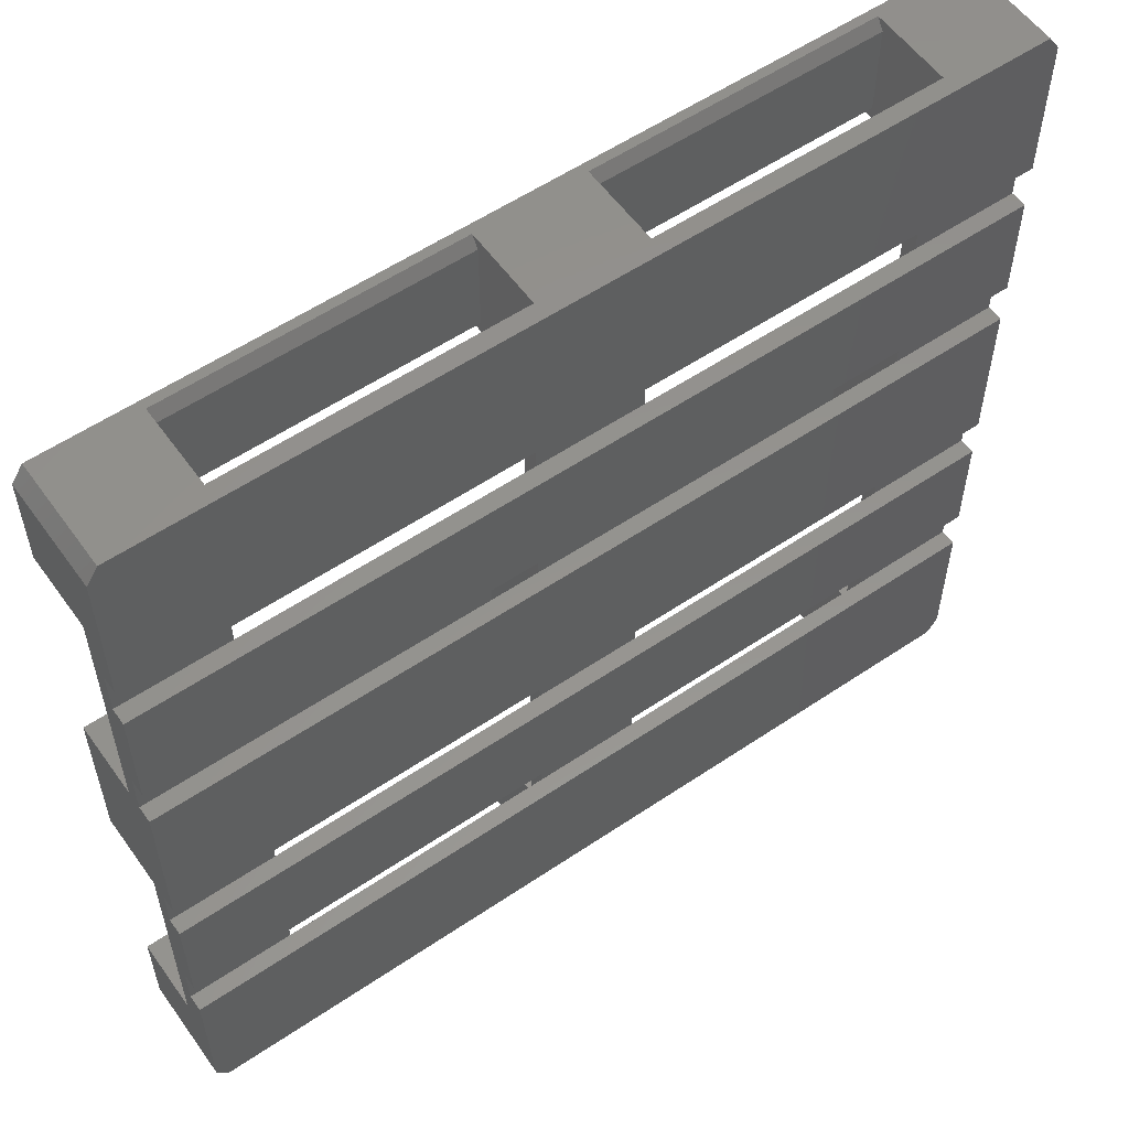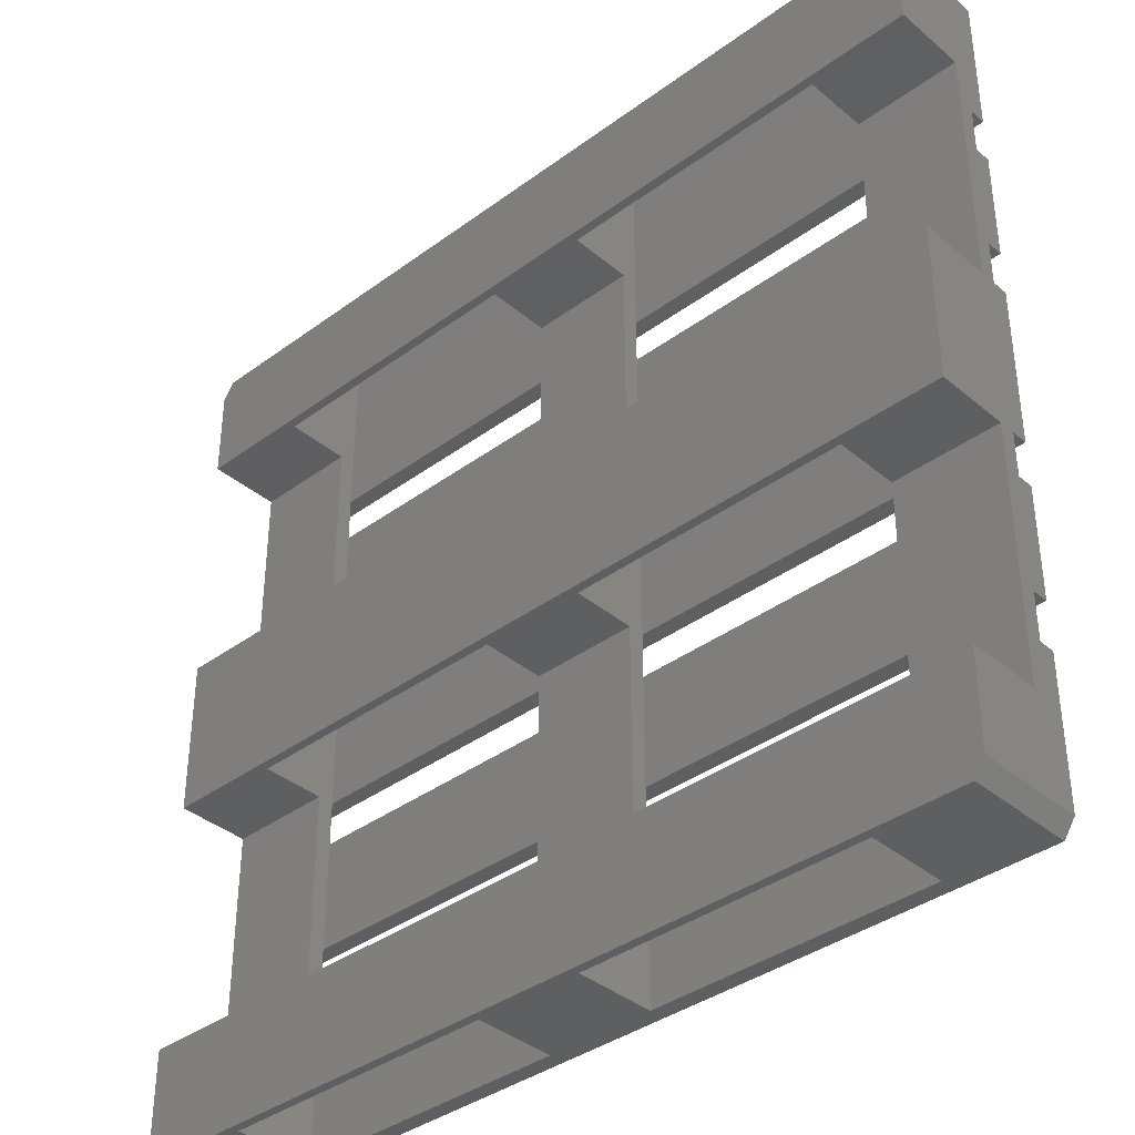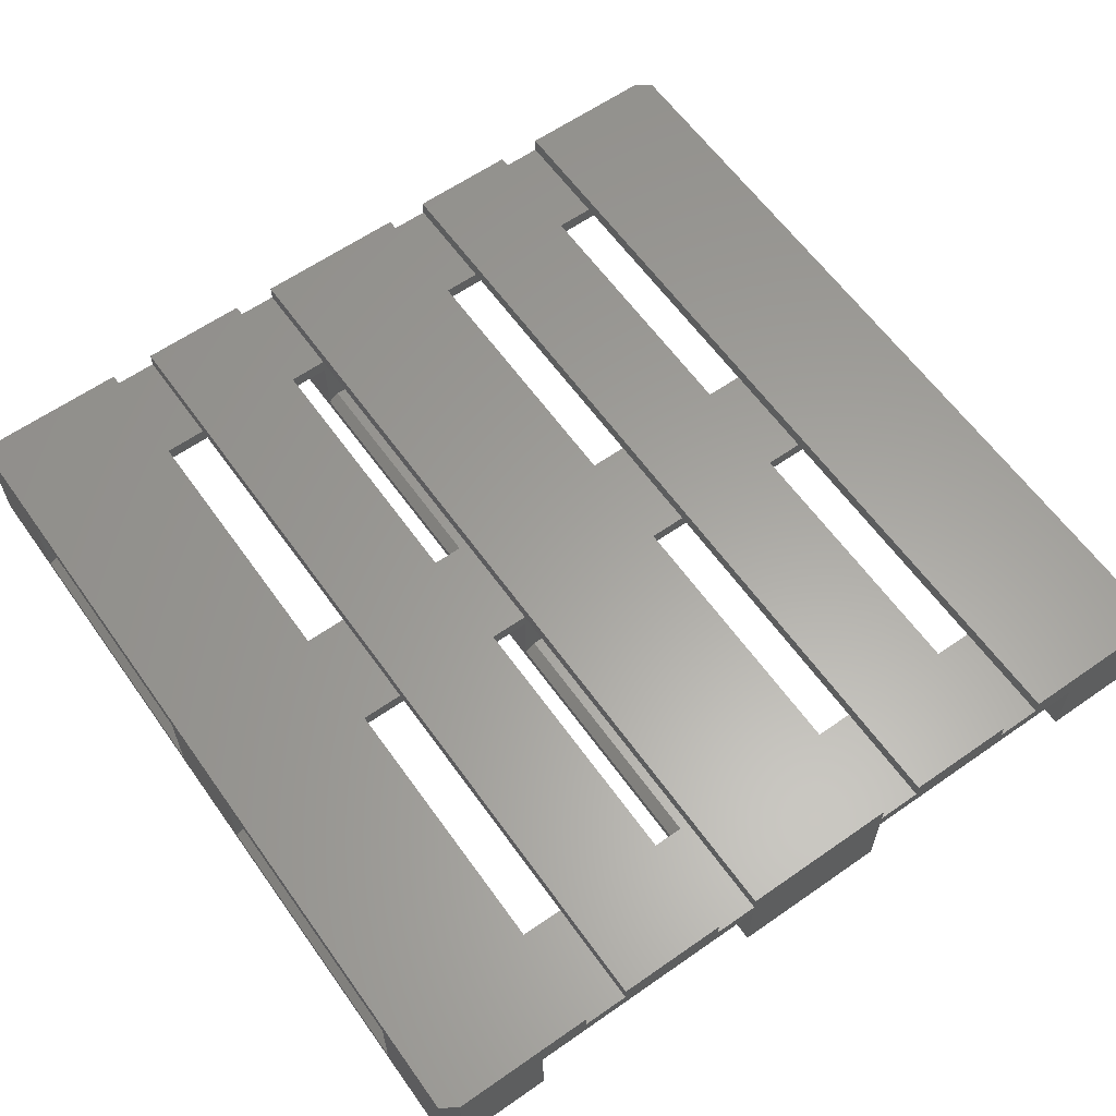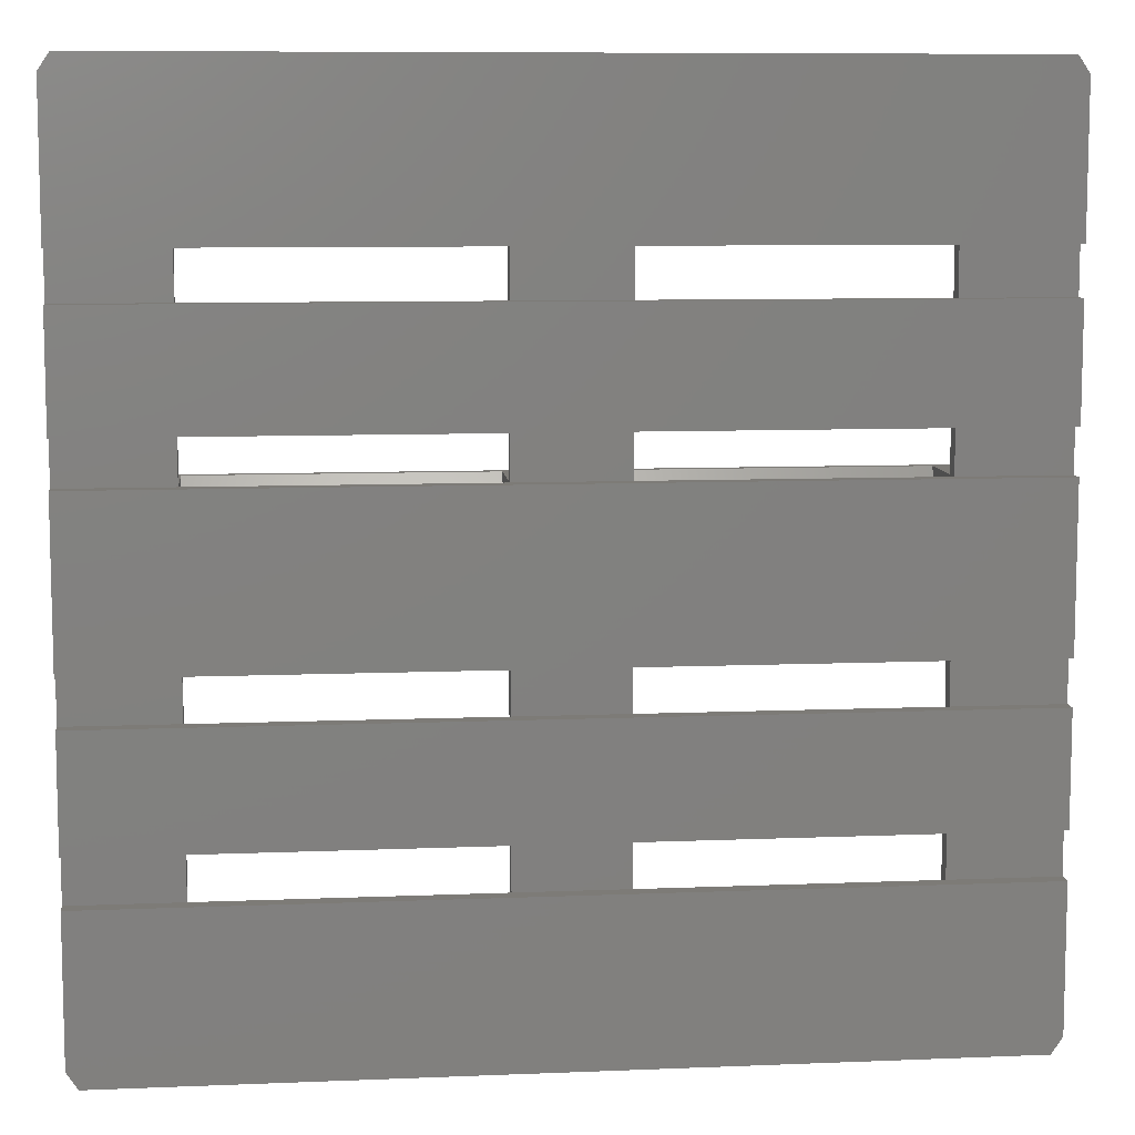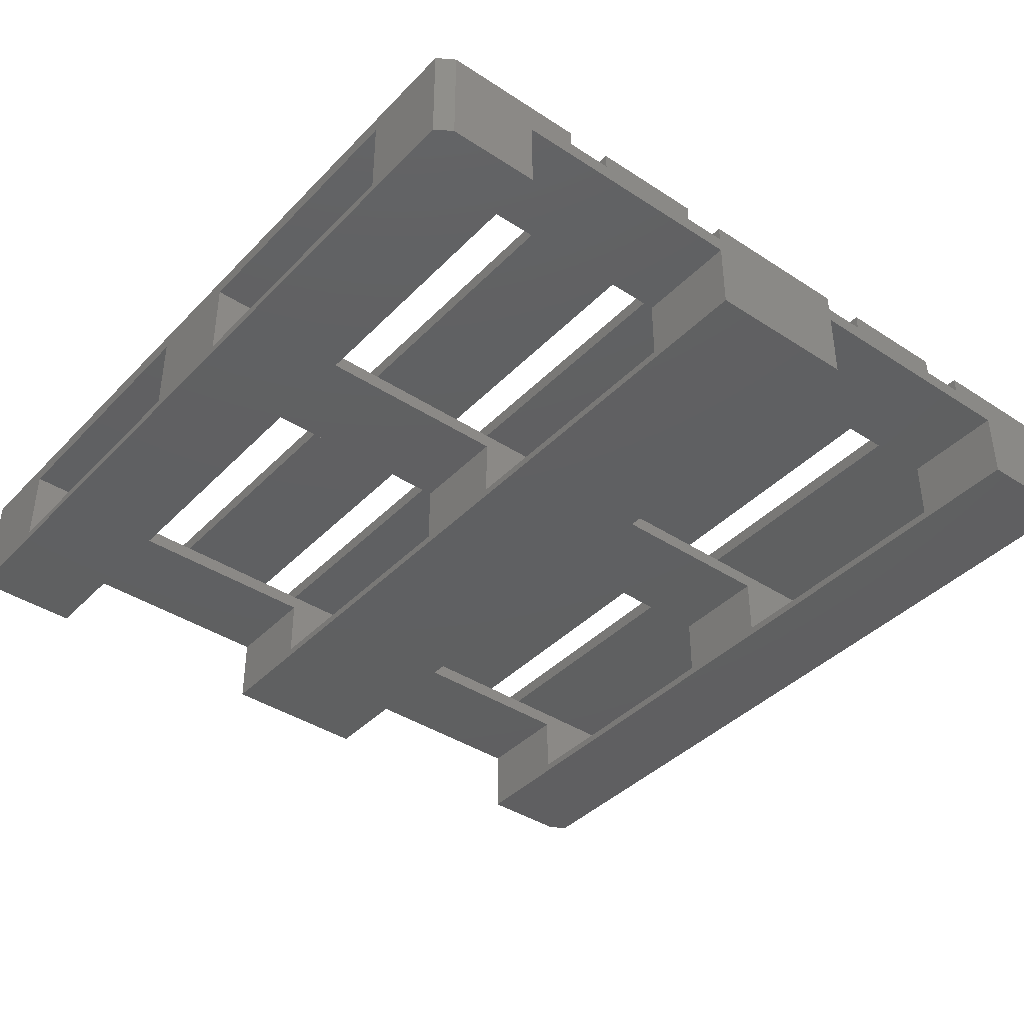
<metadata>
{"format":"stl","ext":"stl","renderer":"f3d","projection":"perspective","resolution":1024,"background":"white","views":[{"elev":56.7,"azim":-35.2,"up":"+Y"},{"elev":-37.7,"azim":-136.8,"up":"+Y"},{"elev":61.4,"azim":-125.4,"up":"+Z"},{"elev":8.8,"azim":-6.3,"up":"+Y"},{"elev":-40.1,"azim":51.1,"up":"+Z"}]}
</metadata>
<code>
# stl→obj: 216 verts, 484 faces
v -0.468 -0.48 0
v -0.364 -0.48 0.0096
v -0.364 -0.48 0.0176
v -0.468 -0.48 0.1152
v -0.364 -0.48 0.0976
v 0.364 -0.48 0.0176
v 0.364 -0.48 0.0096
v 0.468 -0.48 0
v 0.364 -0.48 0.0976
v 0.468 -0.48 0.1152
v -0.058 -0.48 0.0096
v 0.058 -0.48 0.0096
v -0.058 -0.48 0.0976
v 0.058 -0.48 0.0976
v -0.058 -0.48 0.0176
v 0 -0.48 0.0576
v 0.058 -0.48 0.0176
v -0.364 0.468 0.0176
v -0.364 0.48 0.0096
v -0.364 0.48 0.0176
v -0.364 -0.135 0.0976
v -0.364 -0.087 0.08
v -0.364 -0.087 0.0976
v -0.364 -0.372 0.0176
v -0.364 -0.36 0.0096
v -0.364 -0.36 0.0176
v -0.364 0.48 0.0976
v -0.364 0.36 0.0176
v -0.364 0.36 0.0096
v -0.364 0.372 0.0176
v -0.364 0.36 0.08
v -0.364 -0.36 0.08
v -0.364 0.306 0.0976
v -0.364 -0.468 0.0176
v -0.364 -0.306 0.0976
v -0.364 0.075 0.0176
v -0.364 0.087 0.0096
v -0.364 0.087 0.0176
v -0.364 -0.2556 0.0976
v -0.364 0.087 0.08
v -0.364 0.2556 0.0976
v -0.364 0.135 0.0976
v -0.364 0 0.0536
v -0.364 0.087 0.0976
v -0.364 -0.075 0.0176
v -0.364 -0.087 0.0176
v -0.364 -0.087 0.0096
v -0.058 -0.468 0.0176
v -0.058 -0.306 0.0976
v -0.058 0.48 0.0176
v -0.058 0.48 0.0096
v -0.058 0.468 0.0176
v -0.058 -0.087 0.0976
v -0.058 -0.087 0.08
v -0.058 -0.135 0.0976
v -0.058 -0.36 0.0176
v -0.058 -0.36 0.0096
v -0.058 -0.372 0.0176
v -0.058 0.48 0.0976
v -0.058 0.372 0.0176
v -0.058 0.36 0.0096
v -0.058 0.36 0.0176
v -0.058 0.36 0.08
v -0.058 -0.36 0.08
v -0.058 0.306 0.0976
v -0.058 0.087 0.0176
v -0.058 0.087 0.0096
v -0.058 0.075 0.0176
v -0.058 -0.2556 0.0976
v -0.058 0.087 0.08
v -0.058 0.2556 0.0976
v -0.058 0.135 0.0976
v -0.058 0.087 0.0976
v -0.058 0 0.0536
v -0.058 -0.075 0.0176
v -0.058 -0.087 0.0096
v -0.058 -0.087 0.0176
v -0.48 -0.462 0
v -0.48 -0.36 0
v 0.48 -0.462 0
v 0.48 -0.36 0
v 0 -0.42 0
v -0.48 -0.462 0.1152
v 0.48 -0.462 0.1152
v -0.48 -0.306 0.1152
v 0.48 -0.306 0.1152
v 0 -0.393 0.1152
v 0.058 0.468 0.0176
v 0.058 0.48 0.0096
v 0.058 0.48 0.0176
v 0.058 -0.135 0.0976
v 0.058 -0.087 0.08
v 0.058 -0.087 0.0976
v 0.058 -0.372 0.0176
v 0.058 -0.36 0.0096
v 0.058 -0.36 0.0176
v 0.058 0.48 0.0976
v 0.058 0.36 0.0176
v 0.058 0.36 0.0096
v 0.058 0.372 0.0176
v 0.058 0.36 0.08
v 0.058 -0.36 0.08
v 0.058 0.306 0.0976
v 0.058 -0.468 0.0176
v 0.058 -0.306 0.0976
v 0.058 0.075 0.0176
v 0.058 0.087 0.0096
v 0.058 0.087 0.0176
v 0.058 -0.2556 0.0976
v 0.058 0.087 0.08
v 0.058 0.2556 0.0976
v 0.058 0.135 0.0976
v 0.058 0 0.0536
v 0.058 0.087 0.0976
v 0.058 -0.075 0.0176
v 0.058 -0.087 0.0176
v 0.058 -0.087 0.0096
v 0.364 -0.468 0.0176
v 0.364 -0.306 0.0976
v 0.364 0.48 0.0176
v 0.364 0.48 0.0096
v 0.364 0.468 0.0176
v 0.364 -0.087 0.0976
v 0.364 -0.087 0.08
v 0.364 -0.135 0.0976
v 0.364 -0.36 0.0176
v 0.364 -0.36 0.0096
v 0.364 -0.372 0.0176
v 0.364 0.48 0.0976
v 0.364 0.372 0.0176
v 0.364 0.36 0.0096
v 0.364 0.36 0.0176
v 0.364 0.36 0.08
v 0.364 -0.36 0.08
v 0.364 0.306 0.0976
v 0.364 0.087 0.0176
v 0.364 0.087 0.0096
v 0.364 0.075 0.0176
v 0.364 -0.2556 0.0976
v 0.364 0.087 0.08
v 0.364 0.2556 0.0976
v 0.364 0.135 0.0976
v 0.364 0.087 0.0976
v 0.364 0 0.0536
v 0.364 -0.075 0.0176
v 0.364 -0.087 0.0096
v 0.364 -0.087 0.0176
v -0.48 -0.36 0.08
v 0.48 -0.36 0.08
v 0 -0.36 0.04
v -0.48 -0.087 0.08
v -0.48 -0.2556 0.0976
v -0.48 -0.306 0.0976
v -0.48 -0.087 0
v 0.48 -0.087 0
v 0.48 -0.087 0.08
v 0 -0.087 0.04
v -0.48 -0.087 0.0976
v -0.48 -0.135 0.0976
v -0.48 0.135 0.0976
v -0.48 0.087 0.0976
v -0.48 0.087 0
v -0.48 0.087 0.08
v 0.48 0.087 0
v 0.48 0.087 0.08
v 0 0.087 0.04
v -0.48 0.306 0.0976
v -0.48 0.2556 0.0976
v -0.48 0.36 0.08
v -0.468 0.48 0
v -0.468 0.48 0.1152
v 0.468 0.48 0
v 0.468 0.48 0.1152
v 0 0.48 0.0576
v -0.48 0.36 0
v 0.48 0.36 0
v 0.48 0.36 0.08
v 0 0.36 0.04
v 0.48 -0.306 0.0976
v 0 -0.306 0.1064
v -0.48 -0.135 0.1152
v -0.48 -0.2556 0.1152
v -0.48 0.462 0
v -0.48 0.462 0.1152
v -0.48 0.306 0.1152
v -0.48 0 0.0576
v -0.48 -0.087 0.1152
v -0.48 0.087 0.1152
v -0.48 0.2556 0.1152
v -0.48 0.135 0.1152
v 0.48 -0.2556 0.1152
v 0.48 -0.135 0.0976
v 0.48 -0.135 0.1152
v 0.48 -0.2556 0.0976
v 0.48 0.462 0
v 0.48 0.462 0.1152
v 0.48 0.306 0.1152
v 0.48 0.306 0.0976
v 0.48 0.2556 0.0976
v 0.48 0.135 0.0976
v 0.48 0 0.0576
v 0.48 -0.087 0.1152
v 0.48 -0.087 0.0976
v 0.48 0.087 0.1152
v 0.48 0.087 0.0976
v 0.48 0.135 0.1152
v 0.48 0.2556 0.1152
v 0 -0.2556 0.1064
v 0 -0.135 0.1064
v 0 -0.087 0.1064
v 0 0.087 0.1064
v 0 0.135 0.1064
v 0 0.2556 0.1064
v 0 0.306 0.1064
v 0 0.42 0
v 0 0.393 0.1152
f 1 2 3
f 4 1 5
f 1 3 5
f 6 7 8
f 9 6 10
f 6 8 10
f 8 11 2
f 1 8 2
f 12 11 8
f 7 12 8
f 4 5 13
f 14 4 13
f 9 4 14
f 10 4 9
f 15 11 16
f 13 15 16
f 12 17 16
f 17 14 16
f 11 12 16
f 14 13 16
f 18 19 20
f 21 22 23
f 24 25 26
f 27 18 20
f 28 29 30
f 31 30 18
f 31 28 30
f 31 18 27
f 32 24 26
f 33 31 27
f 34 24 32
f 3 2 34
f 5 34 32
f 5 32 35
f 5 3 34
f 36 37 38
f 32 22 21
f 32 21 39
f 32 39 35
f 40 31 33
f 40 33 41
f 40 41 42
f 43 44 23
f 43 45 36
f 43 36 40
f 43 40 44
f 40 36 38
f 43 22 45
f 43 23 22
f 44 40 42
f 46 47 45
f 22 46 45
f 48 34 2
f 48 2 11
f 5 35 13
f 13 35 49
f 50 51 52
f 53 54 55
f 56 57 58
f 50 52 59
f 60 61 62
f 52 60 63
f 60 62 63
f 59 52 63
f 56 58 64
f 59 63 65
f 64 58 48
f 48 11 15
f 64 48 13
f 49 64 13
f 48 15 13
f 66 67 68
f 55 54 64
f 69 55 64
f 49 69 64
f 65 63 70
f 71 65 70
f 72 71 70
f 53 73 74
f 68 75 74
f 70 68 74
f 73 70 74
f 66 68 70
f 75 54 74
f 54 53 74
f 72 70 73
f 75 76 77
f 75 77 54
f 1 78 79
f 80 8 81
f 79 81 82
f 8 1 82
f 1 79 82
f 81 8 82
f 4 78 1
f 83 78 4
f 8 80 10
f 10 80 84
f 85 83 4
f 86 10 84
f 87 86 85
f 87 4 10
f 87 85 4
f 87 10 86
f 88 89 90
f 91 92 93
f 94 95 96
f 97 88 90
f 98 99 100
f 101 100 88
f 101 98 100
f 101 88 97
f 102 94 96
f 103 101 97
f 104 94 102
f 17 12 104
f 14 104 102
f 14 102 105
f 14 17 104
f 106 107 108
f 102 92 91
f 102 91 109
f 102 109 105
f 110 101 103
f 110 103 111
f 110 111 112
f 113 114 93
f 113 115 106
f 113 106 110
f 113 110 114
f 110 106 108
f 113 92 115
f 113 93 92
f 114 110 112
f 116 117 115
f 92 116 115
f 118 104 12
f 118 12 7
f 14 105 9
f 9 105 119
f 120 121 122
f 123 124 125
f 126 127 128
f 120 122 129
f 130 131 132
f 122 130 133
f 130 132 133
f 129 122 133
f 126 128 134
f 129 133 135
f 134 128 118
f 118 7 6
f 134 118 9
f 119 134 9
f 118 6 9
f 136 137 138
f 125 124 134
f 139 125 134
f 119 139 134
f 135 133 140
f 141 135 140
f 142 141 140
f 123 143 144
f 138 145 144
f 140 138 144
f 143 140 144
f 136 138 140
f 145 124 144
f 124 123 144
f 142 140 143
f 145 146 147
f 145 147 124
f 58 24 34
f 58 34 48
f 57 25 24
f 57 24 58
f 26 79 148
f 26 25 79
f 32 26 148
f 81 127 126
f 149 126 134
f 149 81 126
f 25 57 81
f 25 81 79
f 81 57 95
f 81 95 127
f 150 57 56
f 150 56 64
f 150 64 102
f 150 102 96
f 150 96 95
f 150 95 57
f 32 148 22
f 148 151 22
f 39 152 153
f 39 153 35
f 151 154 46
f 154 47 46
f 151 46 22
f 147 146 155
f 124 147 156
f 147 155 156
f 155 76 47
f 154 155 47
f 117 76 155
f 146 117 155
f 77 76 157
f 54 77 157
f 92 54 157
f 116 92 157
f 117 116 157
f 76 117 157
f 39 21 55
f 69 39 55
f 21 158 159
f 23 158 21
f 75 45 47
f 75 47 76
f 23 44 53
f 53 44 73
f 68 36 45
f 68 45 75
f 44 160 161
f 42 160 44
f 67 37 36
f 67 36 68
f 42 41 71
f 72 42 71
f 38 162 163
f 38 37 162
f 40 38 163
f 164 137 136
f 165 136 140
f 165 164 136
f 37 67 164
f 37 164 162
f 164 67 107
f 164 107 137
f 166 67 66
f 166 66 70
f 166 70 110
f 166 110 108
f 166 108 107
f 166 107 67
f 33 167 168
f 33 168 41
f 33 27 65
f 65 27 59
f 40 163 31
f 163 169 31
f 20 19 170
f 27 170 171
f 27 20 170
f 172 121 120
f 173 120 129
f 173 172 120
f 19 51 172
f 19 172 170
f 172 51 89
f 172 89 121
f 59 27 171
f 59 171 97
f 97 171 129
f 129 171 173
f 174 51 50
f 174 50 59
f 174 90 89
f 174 97 90
f 174 89 51
f 174 59 97
f 169 175 28
f 175 29 28
f 169 28 31
f 132 131 176
f 133 132 177
f 132 176 177
f 176 61 29
f 175 176 29
f 99 61 176
f 131 99 176
f 62 61 178
f 63 62 178
f 101 63 178
f 98 101 178
f 99 98 178
f 61 99 178
f 51 19 18
f 51 18 52
f 60 30 29
f 60 29 61
f 52 18 30
f 52 30 60
f 35 153 85
f 86 179 119
f 180 49 35
f 180 85 86
f 180 105 49
f 180 119 105
f 180 35 85
f 180 86 119
f 64 54 92
f 102 64 92
f 109 49 105
f 109 69 49
f 91 53 55
f 93 53 91
f 114 72 73
f 112 72 114
f 103 71 111
f 103 65 71
f 70 63 101
f 110 70 101
f 181 159 182
f 159 152 182
f 183 175 169
f 184 183 169
f 184 169 185
f 169 167 185
f 85 153 148
f 79 78 148
f 85 148 83
f 148 78 83
f 159 151 148
f 152 159 148
f 153 152 148
f 167 169 163
f 168 167 163
f 160 168 163
f 154 151 186
f 162 154 186
f 163 162 186
f 158 187 186
f 187 188 186
f 188 161 186
f 161 163 186
f 189 168 190
f 151 158 186
f 168 160 190
f 160 163 161
f 158 151 159
f 191 192 193
f 191 194 192
f 177 176 195
f 177 195 196
f 197 177 196
f 197 198 177
f 149 179 86
f 149 80 81
f 84 149 86
f 84 80 149
f 149 156 192
f 149 192 194
f 149 194 179
f 165 177 198
f 165 198 199
f 165 199 200
f 201 156 155
f 201 155 164
f 201 164 165
f 201 202 203
f 201 204 202
f 201 205 204
f 201 165 205
f 206 199 207
f 201 203 156
f 206 200 199
f 205 165 200
f 192 156 203
f 128 94 104
f 128 104 118
f 127 95 94
f 127 94 128
f 109 91 125
f 139 109 125
f 145 115 117
f 145 117 146
f 93 114 123
f 123 114 143
f 138 106 115
f 138 115 145
f 107 106 138
f 137 107 138
f 112 111 141
f 142 112 141
f 103 97 135
f 135 97 129
f 89 88 122
f 121 89 122
f 130 100 99
f 130 99 131
f 122 88 100
f 122 100 130
f 134 124 156
f 149 134 156
f 194 139 119
f 194 119 179
f 192 123 125
f 203 123 192
f 205 142 143
f 200 142 205
f 198 135 141
f 198 141 199
f 140 133 177
f 165 140 177
f 182 152 39
f 139 194 191
f 39 69 208
f 191 182 208
f 69 109 208
f 109 139 208
f 182 39 208
f 139 191 208
f 154 162 155
f 155 162 164
f 21 159 181
f 193 192 125
f 209 55 21
f 209 181 193
f 209 91 55
f 209 125 91
f 209 21 181
f 209 193 125
f 187 158 23
f 123 203 202
f 23 53 210
f 202 187 210
f 53 93 210
f 93 123 210
f 187 23 210
f 123 202 210
f 44 161 188
f 204 205 143
f 211 73 44
f 211 188 204
f 211 114 73
f 211 143 114
f 211 44 188
f 211 204 143
f 190 160 42
f 142 200 206
f 42 72 212
f 206 190 212
f 72 112 212
f 112 142 212
f 190 42 212
f 142 206 212
f 41 168 189
f 207 199 141
f 213 71 41
f 213 189 207
f 213 111 71
f 213 141 111
f 213 41 189
f 213 207 141
f 185 167 33
f 135 198 197
f 33 65 214
f 197 185 214
f 65 103 214
f 103 135 214
f 185 33 214
f 135 197 214
f 175 183 170
f 195 176 172
f 176 175 215
f 170 172 215
f 175 170 215
f 172 176 215
f 170 183 184
f 171 170 184
f 196 195 172
f 196 172 173
f 171 184 185
f 173 197 196
f 216 185 197
f 216 173 171
f 216 171 185
f 216 197 173
f 191 181 182
f 193 181 191
f 202 188 187
f 204 188 202
f 206 189 190
f 207 189 206

</code>
